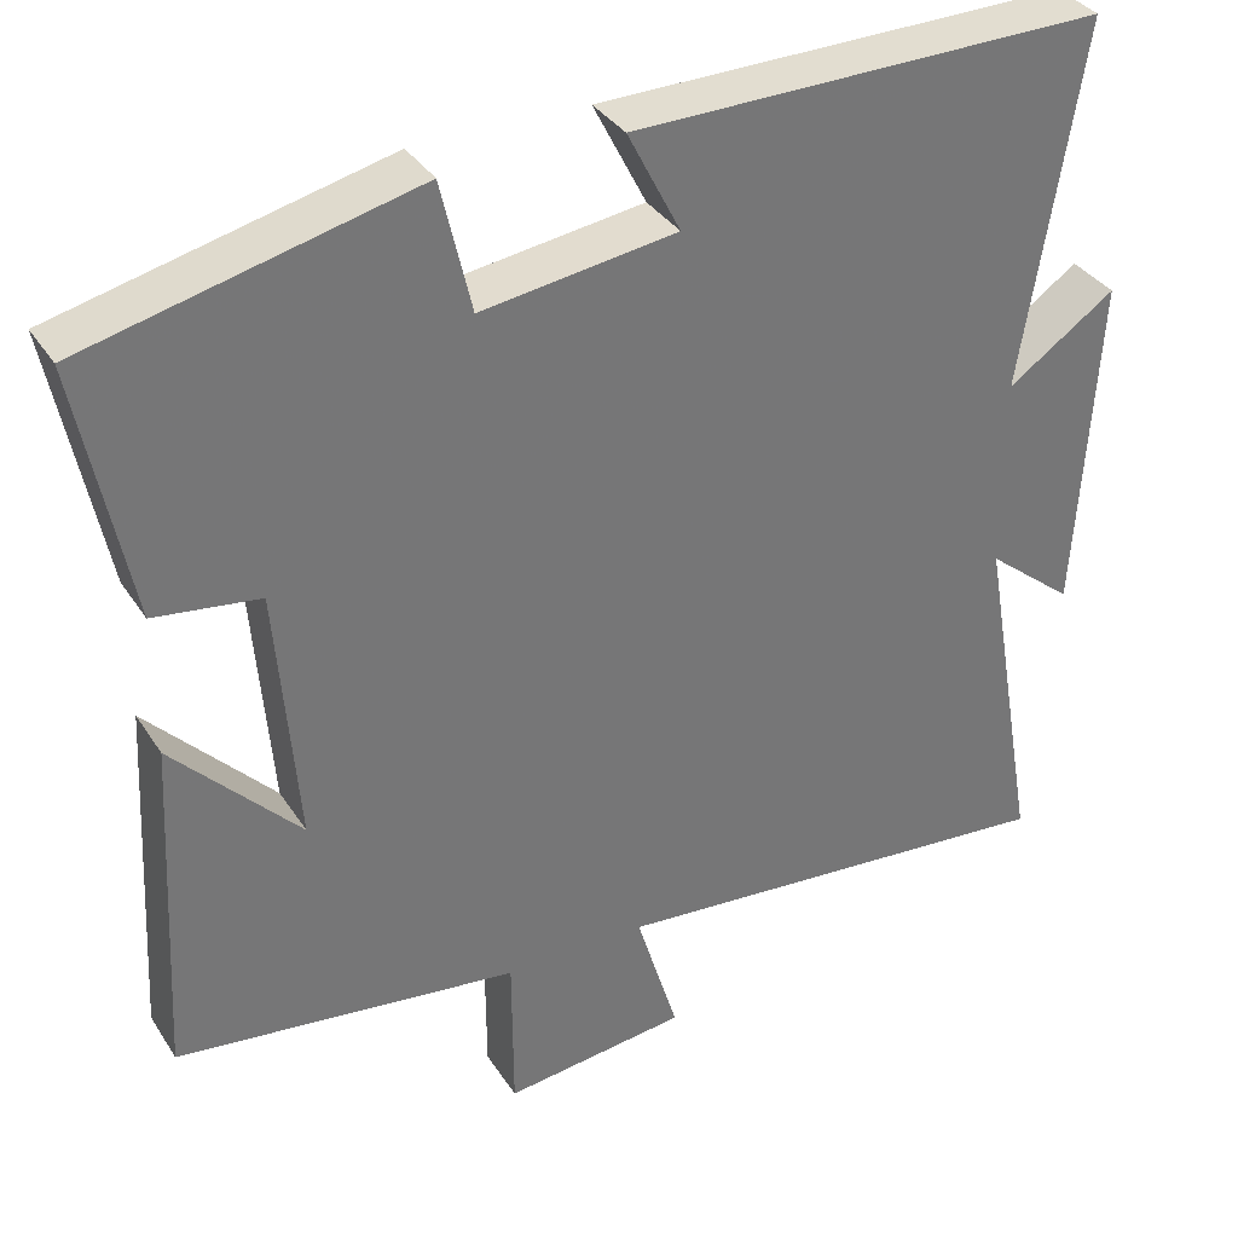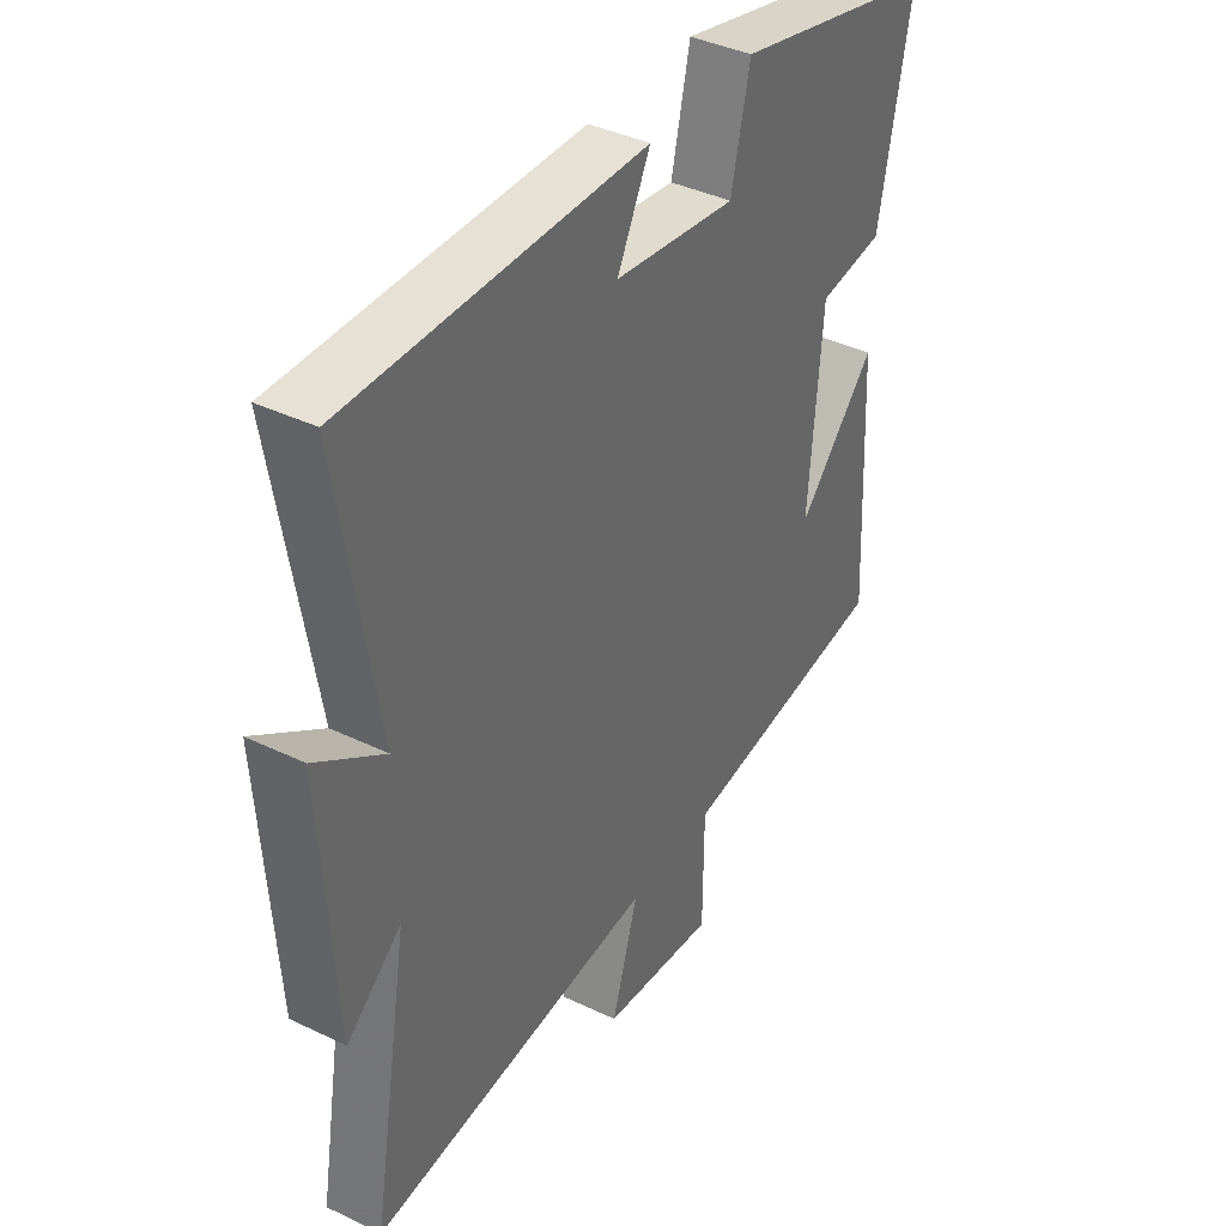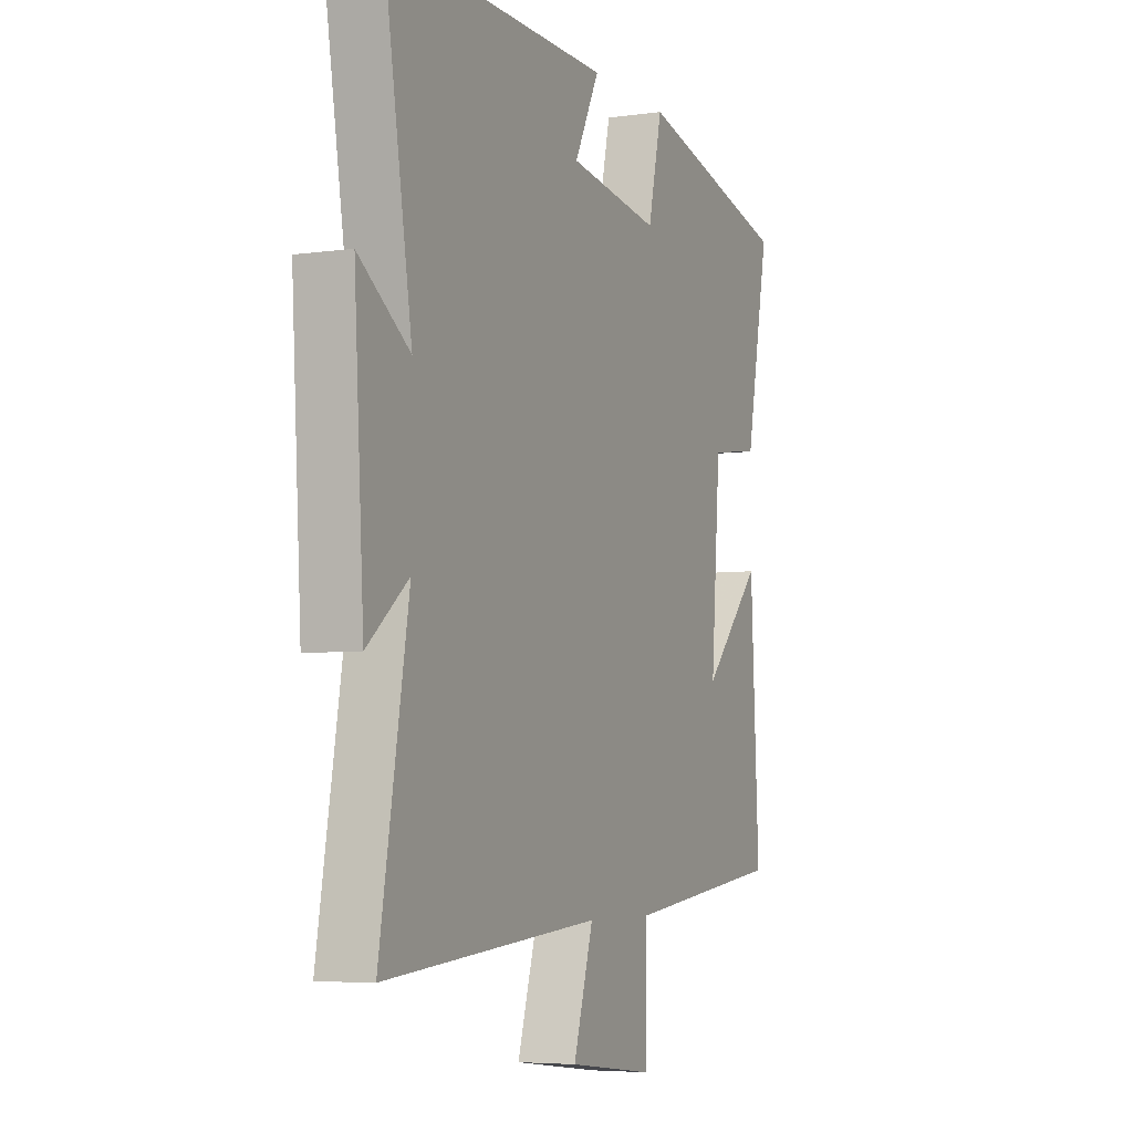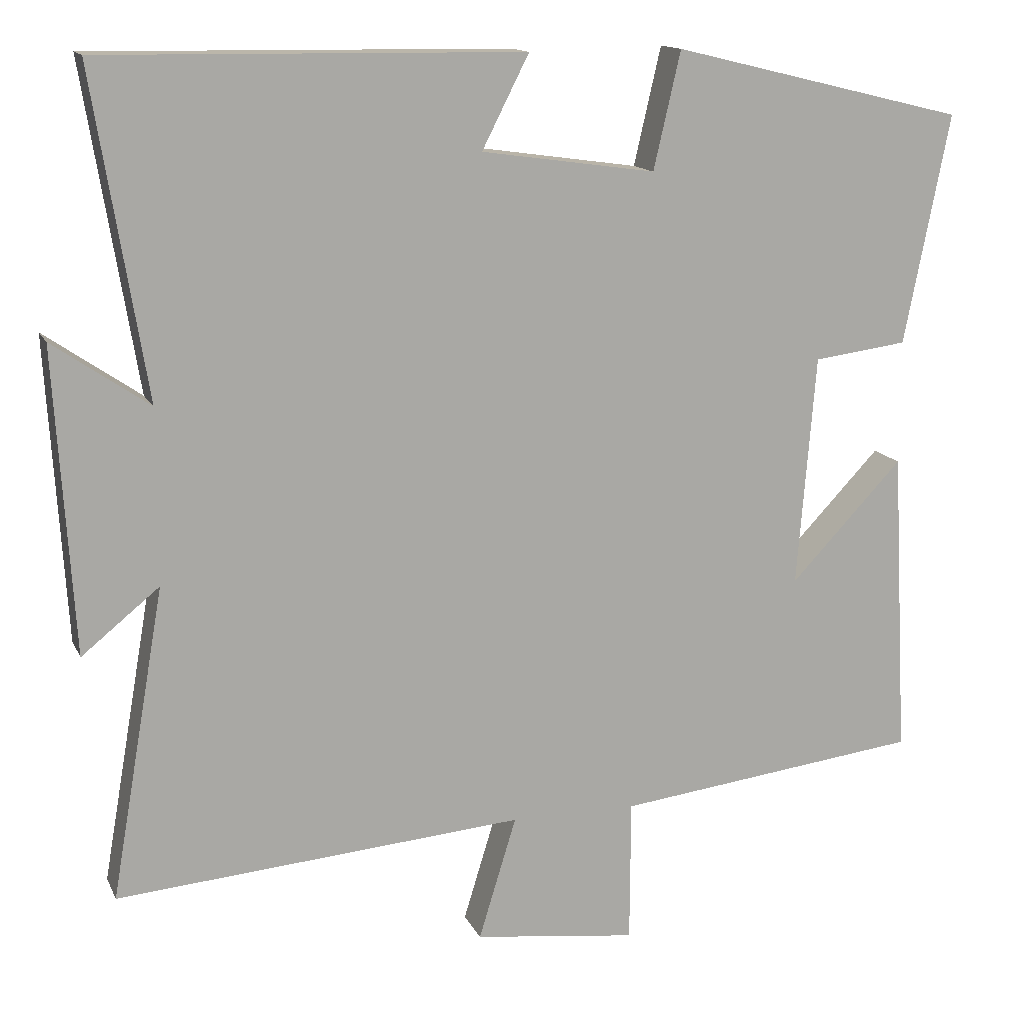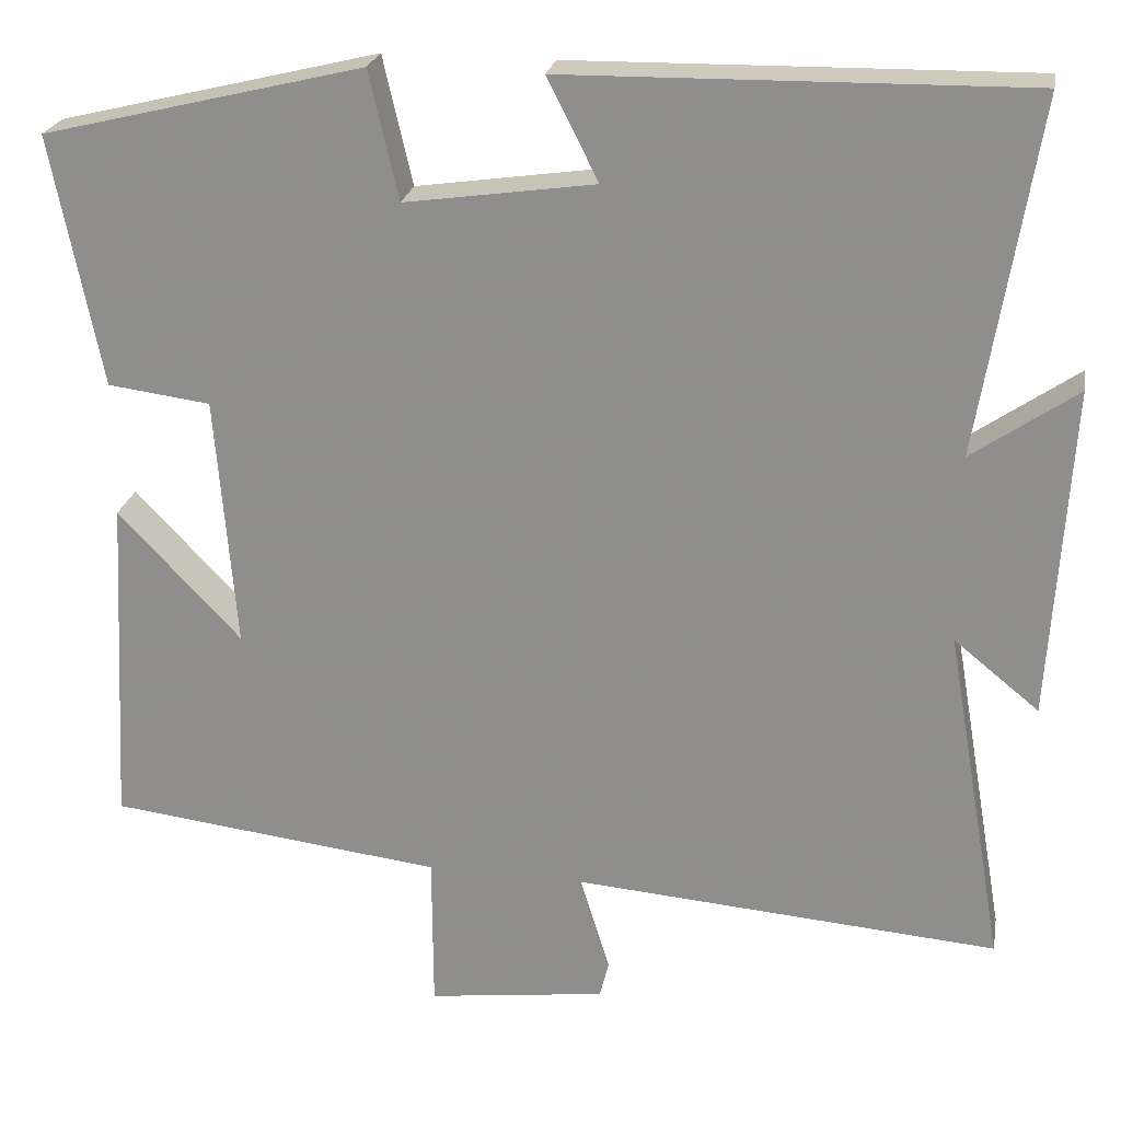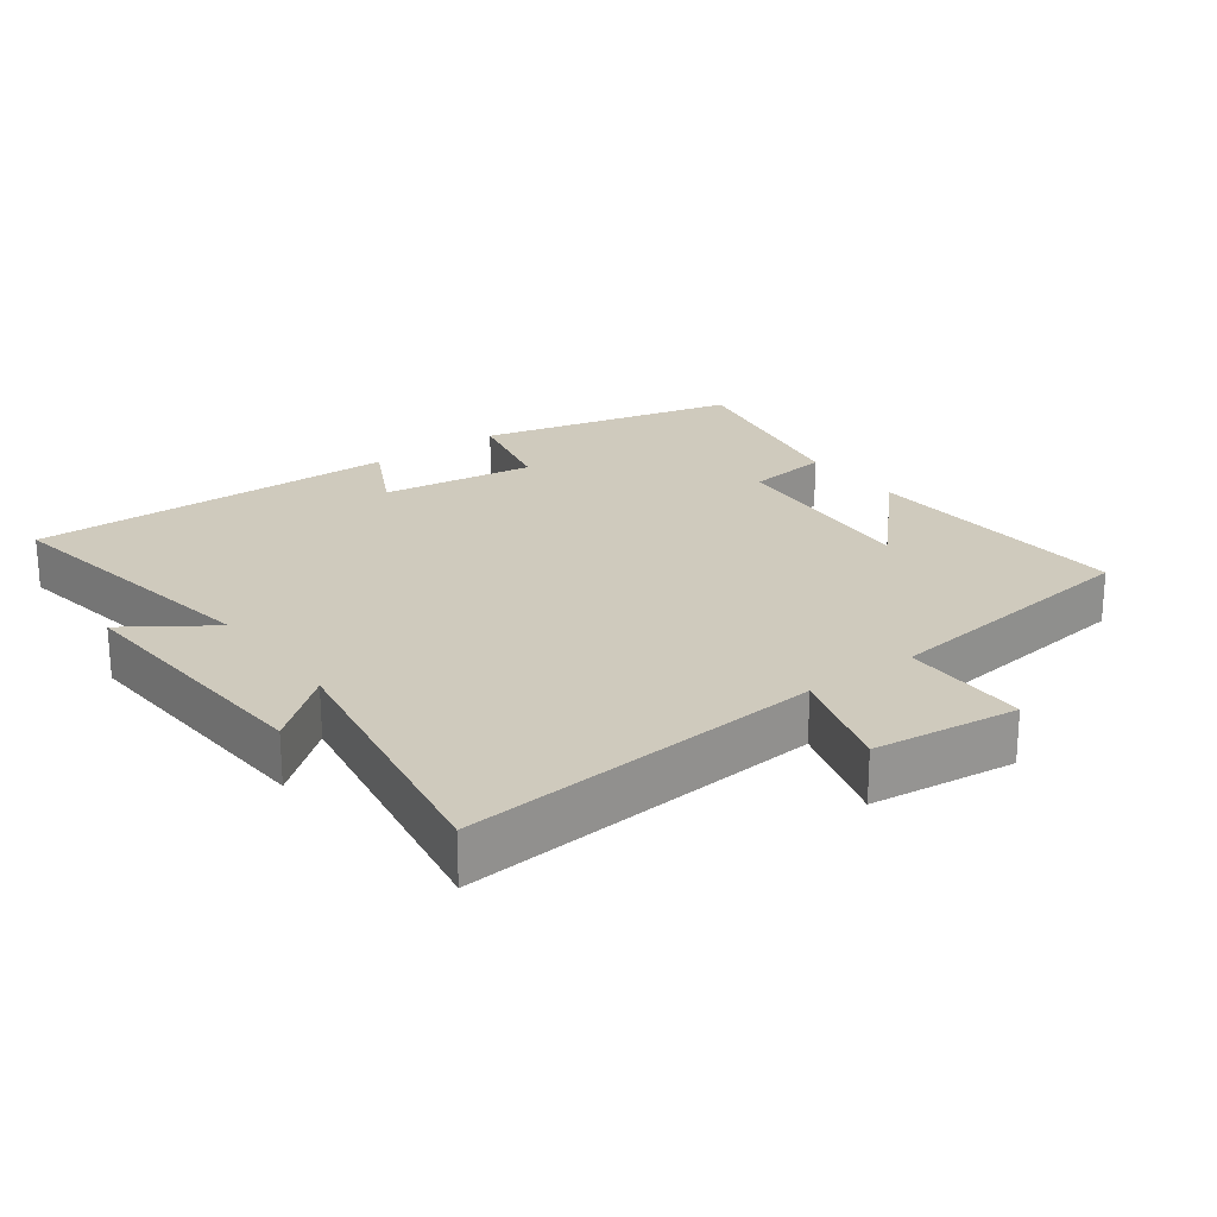
<metadata>
{"format":"obj","ext":"obj","renderer":"f3d","projection":"perspective","resolution":1024,"background":"white","views":[{"elev":35.0,"azim":-28.4,"up":"+Z"},{"elev":39.6,"azim":120.8,"up":"+Z"},{"elev":-5.3,"azim":113.9,"up":"+Z"},{"elev":14.0,"azim":162.2,"up":"+Z"},{"elev":23.1,"azim":10.0,"up":"+Z"},{"elev":22.9,"azim":143.4,"up":"+Y"}]}
</metadata>
<code>
v -0.559 0.07 0.408
v -0.178 0.07 0.5
v -0.143 0.07 0.348
v 0.083 0.07 0.38
v 0.022 0.07 0.5
v 0.569 0.07 0.507
v 0.5 0.07 0.086
v 0.625 0.07 0.172
v 0.601 0.07 -0.222
v 0.5 0.07 -0.14
v 0.57 0.07 -0.544
v 0.04 0.07 -0.5
v 0.089 0.07 -0.66
v -0.123 0.07 -0.686
v -0.124 0.07 -0.5
v -0.521 0.07 -0.451
v -0.5 0.07 -0.052
v -0.354 0.07 -0.206
v -0.378 0.07 0.094
v -0.5 0.07 0.11
v -0.559 0 0.408
v -0.178 0 0.5
v -0.143 0 0.348
v 0.083 0 0.38
v 0.022 0 0.5
v 0.569 0 0.507
v 0.5 0 0.086
v 0.625 0 0.172
v 0.601 0 -0.222
v 0.5 0 -0.14
v 0.57 0 -0.544
v 0.04 0 -0.5
v 0.089 0 -0.66
v -0.123 0 -0.686
v -0.124 0 -0.5
v -0.521 0 -0.451
v -0.5 0 -0.052
v -0.354 0 -0.206
v -0.378 0 0.094
v -0.5 0 0.11
f 1 2 3
f 20 1 3
f 19 20 3
f 18 19 3 4
f 15 16 17 18
f 15 18 4
f 12 13 14 15
f 12 15 4
f 10 11 12 4
f 7 8 9 10
f 7 10 4 5
f 5 6 7
f 23 22 21
f 23 21 40
f 23 40 39
f 24 23 39 38
f 38 37 36 35
f 24 38 35
f 35 34 33 32
f 24 35 32
f 24 32 31 30
f 30 29 28 27
f 25 24 30 27
f 27 26 25
f 1 21 22 2
f 2 22 23 3
f 3 23 24 4
f 4 24 25 5
f 5 25 26 6
f 6 26 27 7
f 7 27 28 8
f 8 28 29 9
f 9 29 30 10
f 10 30 31 11
f 11 31 32 12
f 12 32 33 13
f 13 33 34 14
f 14 34 35 15
f 15 35 36 16
f 16 36 37 17
f 17 37 38 18
f 18 38 39 19
f 19 39 40 20
f 20 40 21 1

</code>
